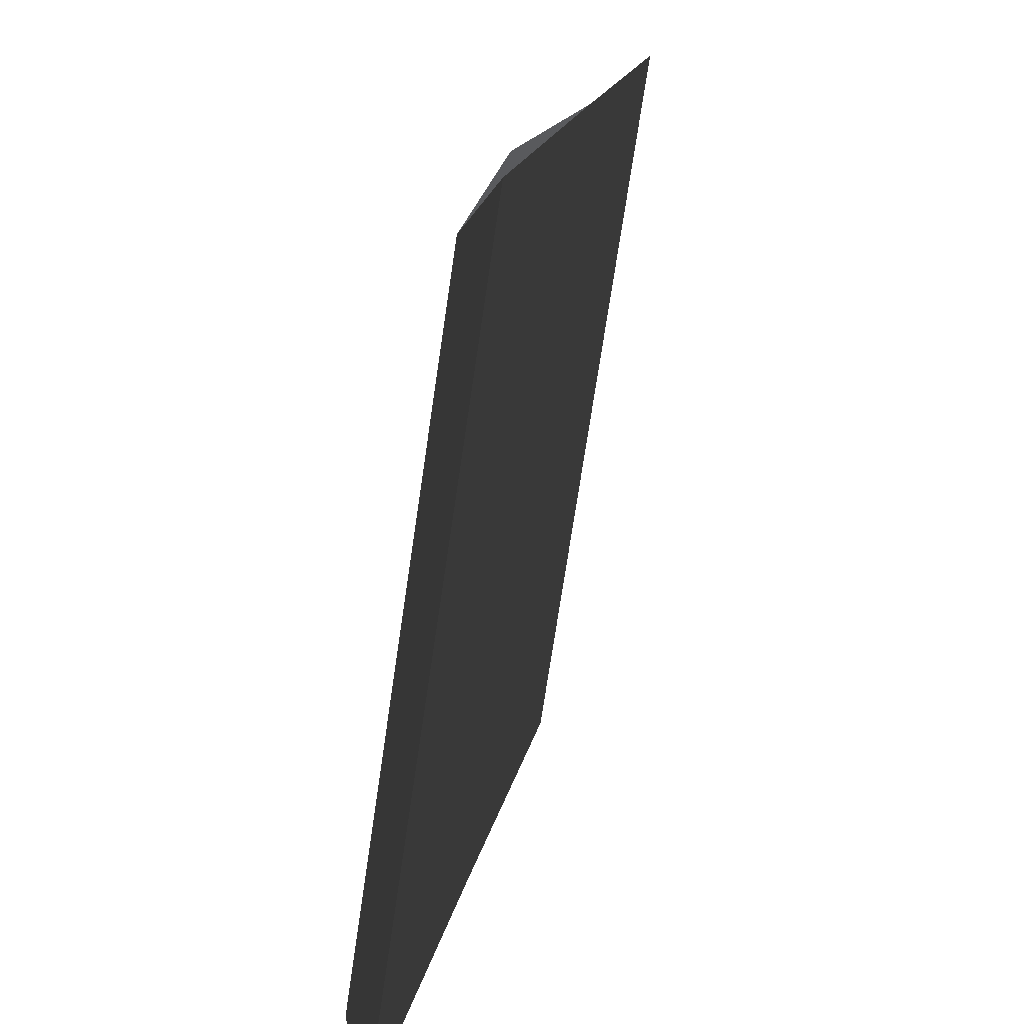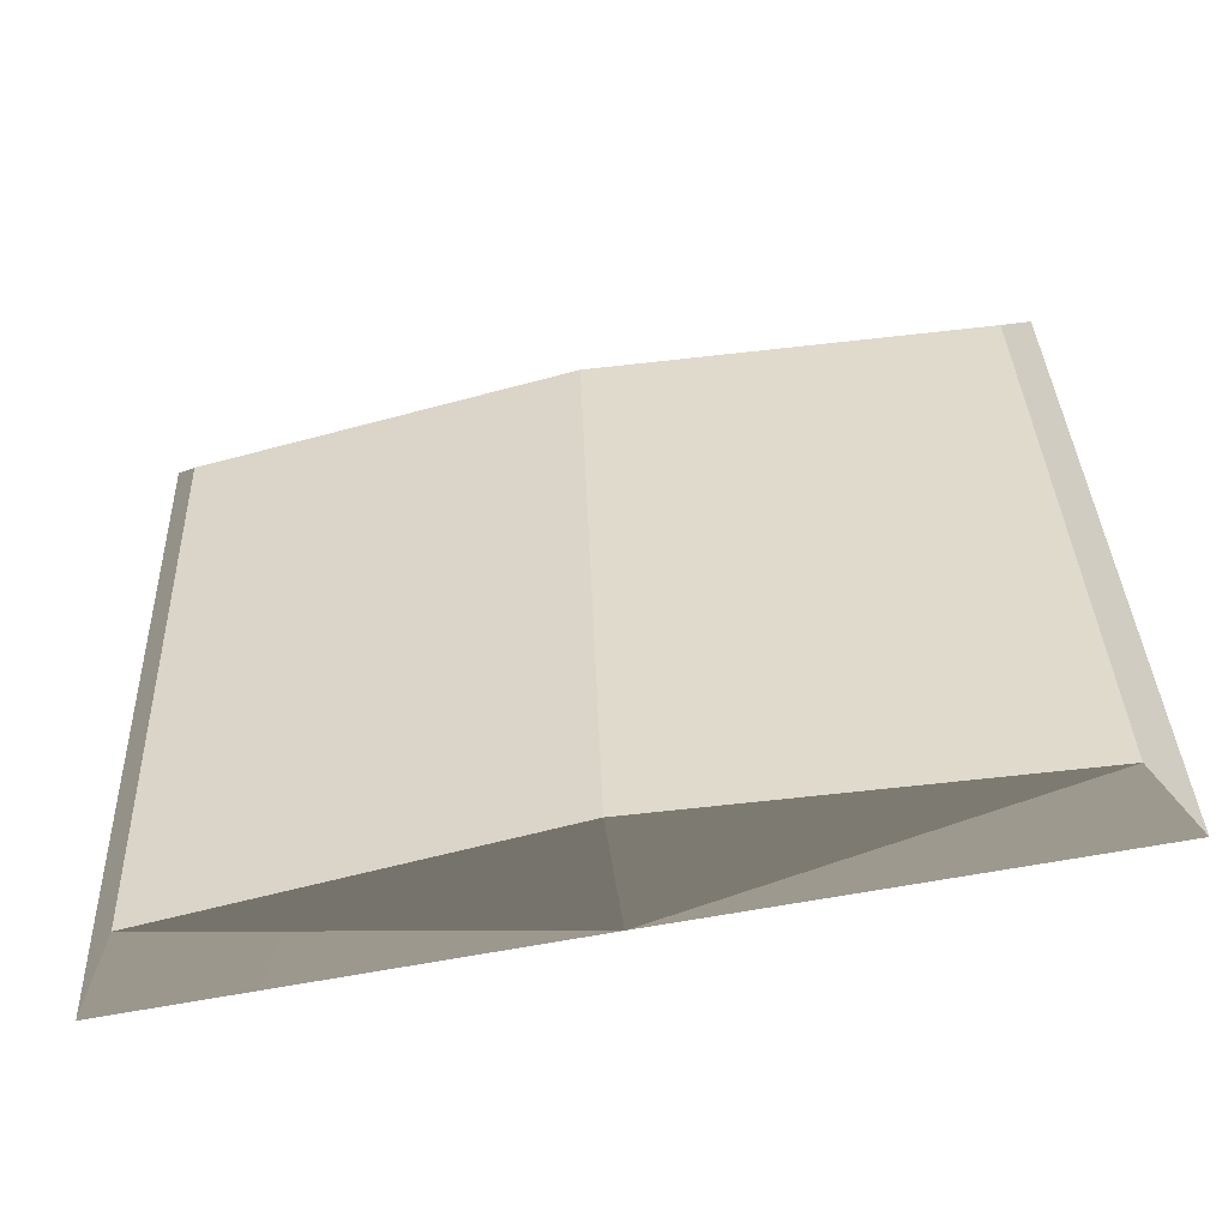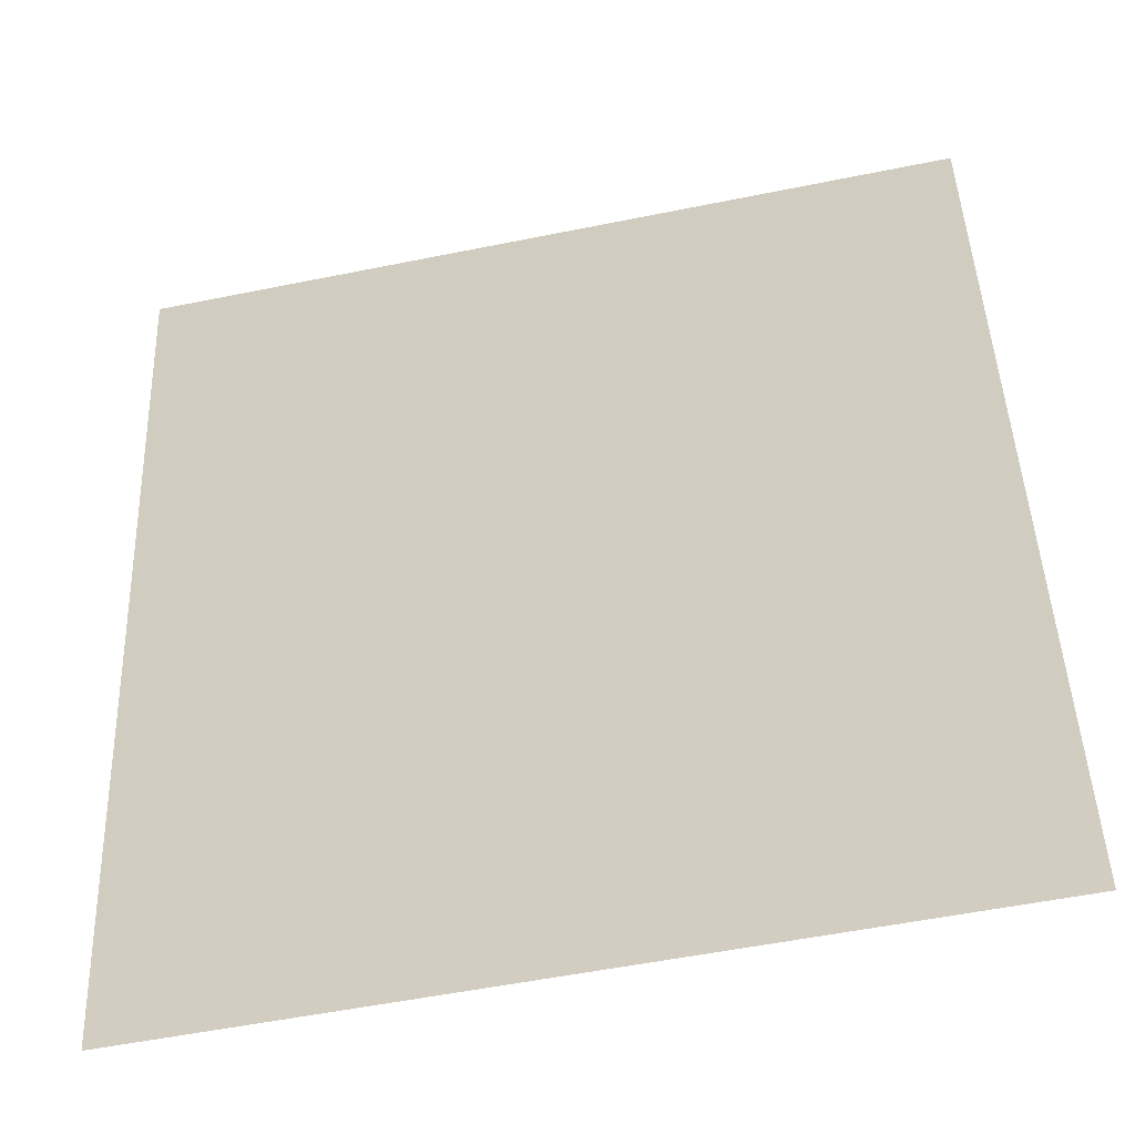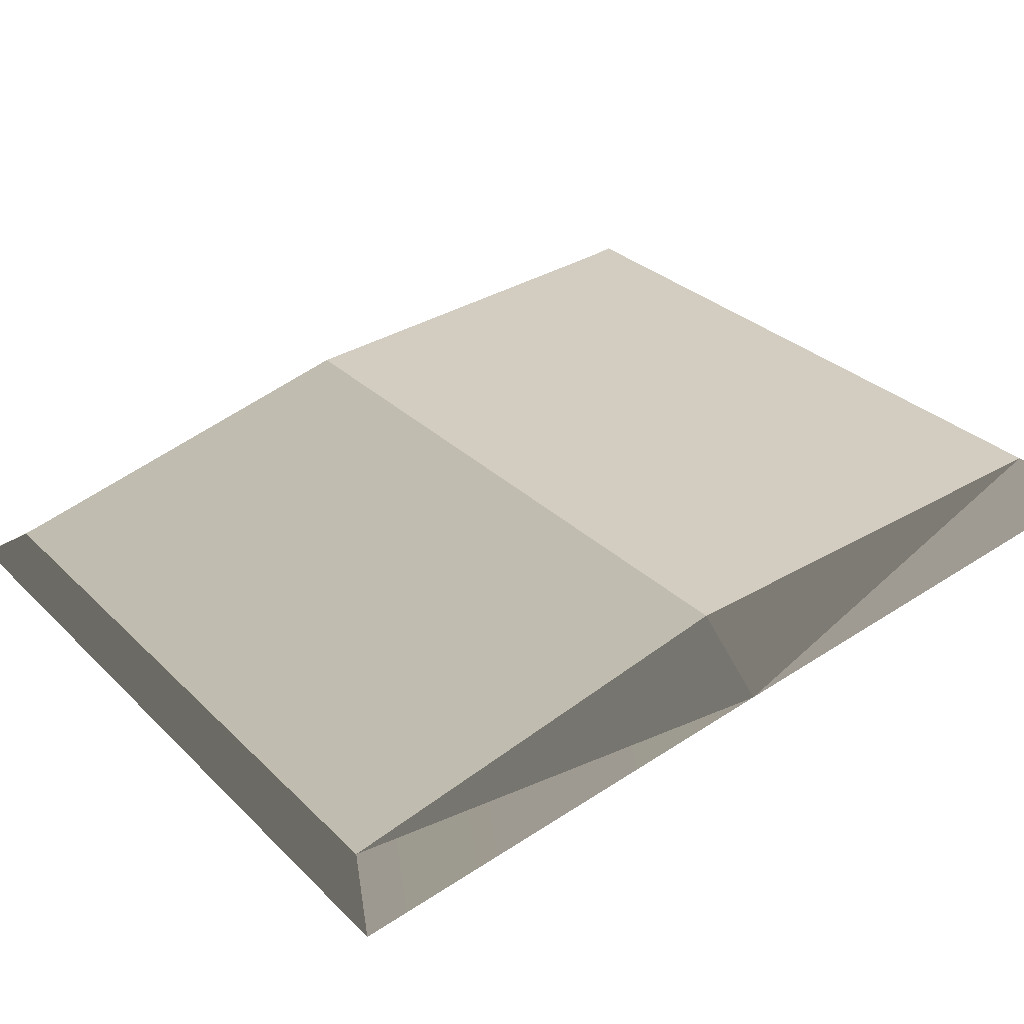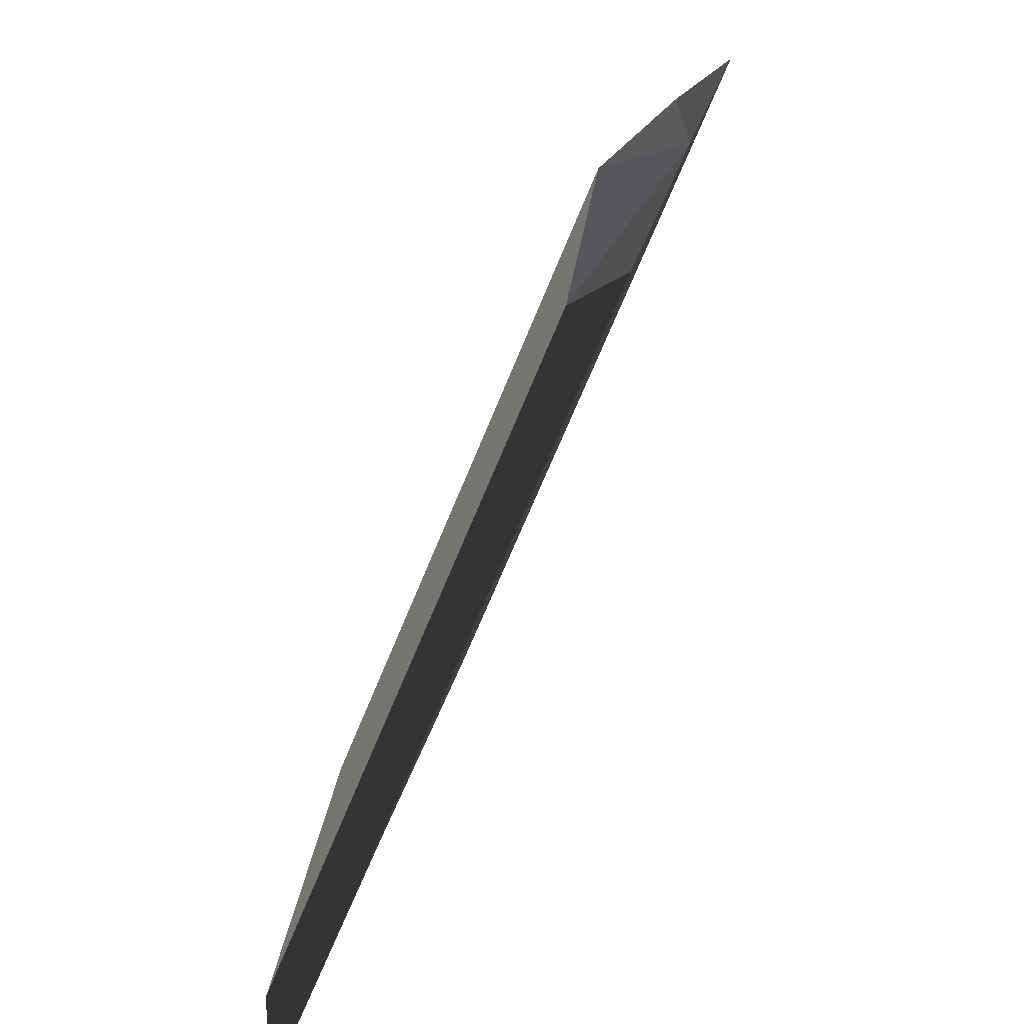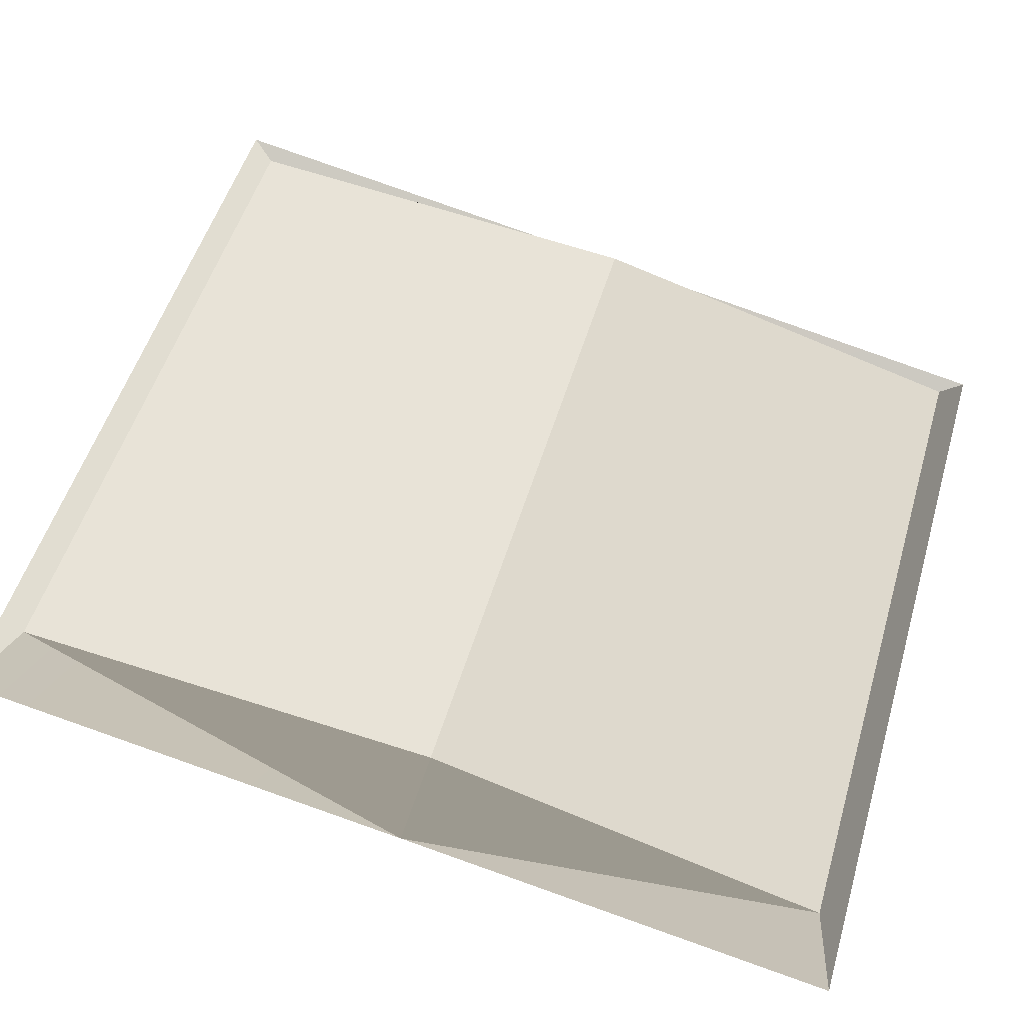
<metadata>
{"format":"obj","ext":"obj","renderer":"f3d","projection":"perspective","resolution":1024,"background":"white","views":[{"elev":-71.7,"azim":-98.4,"up":"+Z"},{"elev":35.2,"azim":87.9,"up":"+Y"},{"elev":-54.0,"azim":12.2,"up":"+Z"},{"elev":29.1,"azim":54.8,"up":"+Y"},{"elev":-65.1,"azim":-111.8,"up":"+Z"},{"elev":52.2,"azim":-73.6,"up":"+Y"}]}
</metadata>
<code>
v -0.4243 0.04853 0.9947
v 0.389 0.1722 0.5367
v 0.389 0.04853 0.9947
v -0.4243 0.1722 0.5367
v 0.4556 3.323e-08 1.025
v -0.4243 0.04853 0.9947
v 0.389 0.04853 0.9947
v -0.4909 3.323e-08 1.025
v -0.4909 0.09428 0.5199
v -0.4243 0.04853 0.9947
v -0.4909 3.323e-08 1.025
v -0.4243 0.2214 0.04971
v -0.4909 0.1886 -2.823e-05
v -0.4243 0.04853 0.9947
v -0.4909 0.09428 0.5199
v -0.4243 0.1722 0.5367
v -0.4909 0.1886 -2.823e-05
v 0.389 0.2214 0.04971
v -0.4243 0.2214 0.04971
v 0.4556 0.1886 -2.727e-05
v 0.4556 0.09428 0.52
v 0.389 0.2214 0.04971
v 0.4556 0.1886 -2.727e-05
v 0.389 0.04853 0.9947
v 0.4556 3.323e-08 1.025
v 0.389 0.2214 0.04971
v 0.4556 0.09428 0.52
v 0.389 0.1722 0.5367
v 0.4556 0.09428 0.52
v -0.4909 3.323e-08 1.025
v 0.4556 3.323e-08 1.025
v -0.4909 0.09428 0.5199
v 0.4556 0.1886 -2.727e-05
v -0.4909 0.1886 -2.823e-05
v -0.4243 0.2214 0.04971
v 0.389 0.1722 0.5367
v -0.4243 0.1722 0.5367
v 0.389 0.2214 0.04971
v -0.4909 0.09428 0.5199
v -0.4243 0.2214 0.04971
v -0.4243 0.1722 0.5367
v 0.4556 0.09428 0.52
v 0.389 0.04853 0.9947
v 0.389 0.1722 0.5367
g dumpster_lid_L_10227_1003
f 1 3 2
f 2 4 1
f 5 7 6
f 6 8 5
f 9 11 10
f 12 13 9
f 14 16 15
f 17 19 18
f 18 20 17
f 21 23 22
f 24 25 21
f 26 28 27
f 29 31 30
f 30 32 29
f 33 29 32
f 32 34 33
f 35 37 36
f 36 38 35
f 39 41 40
f 42 44 43

</code>
